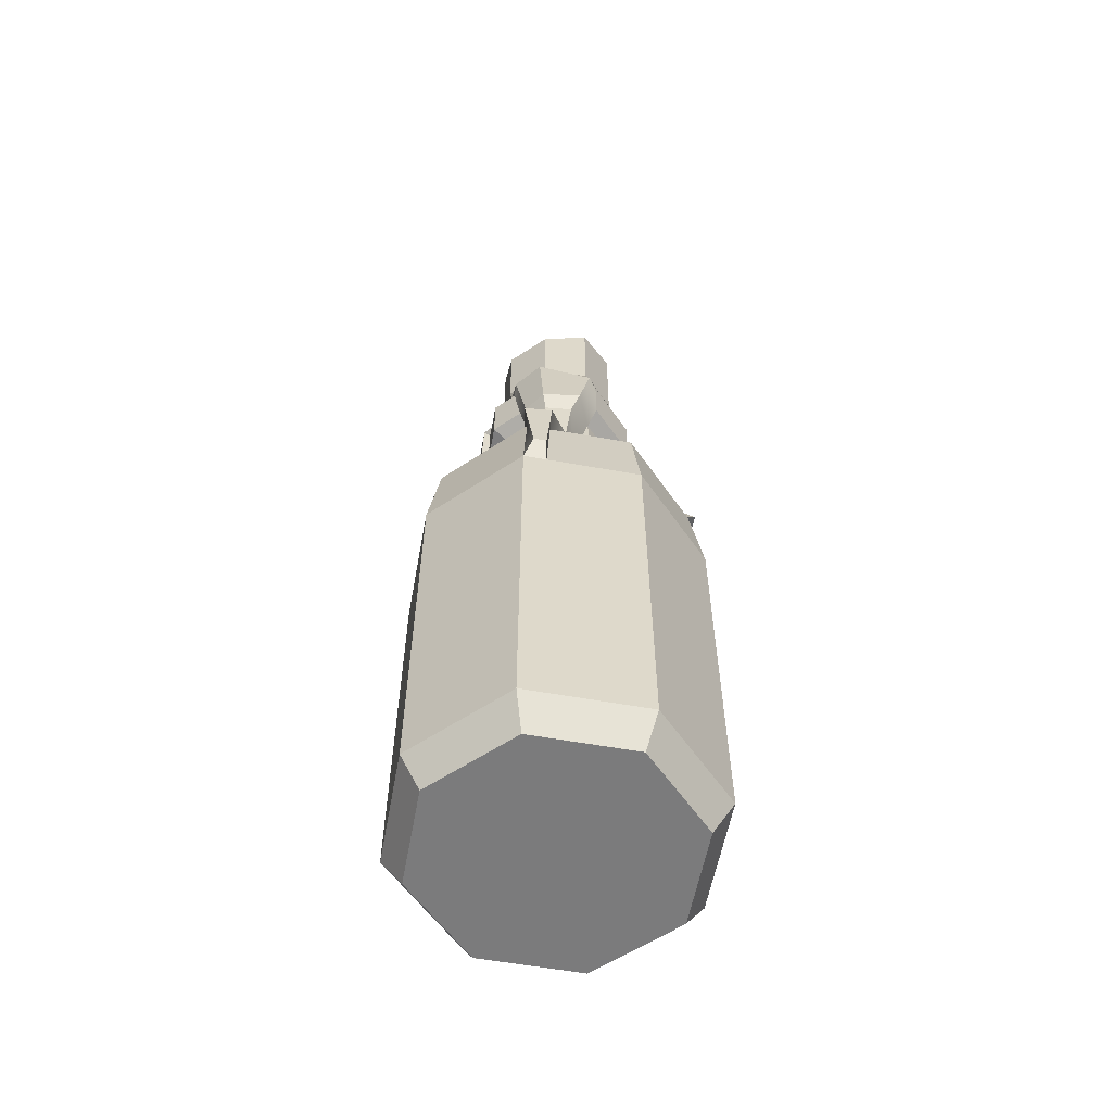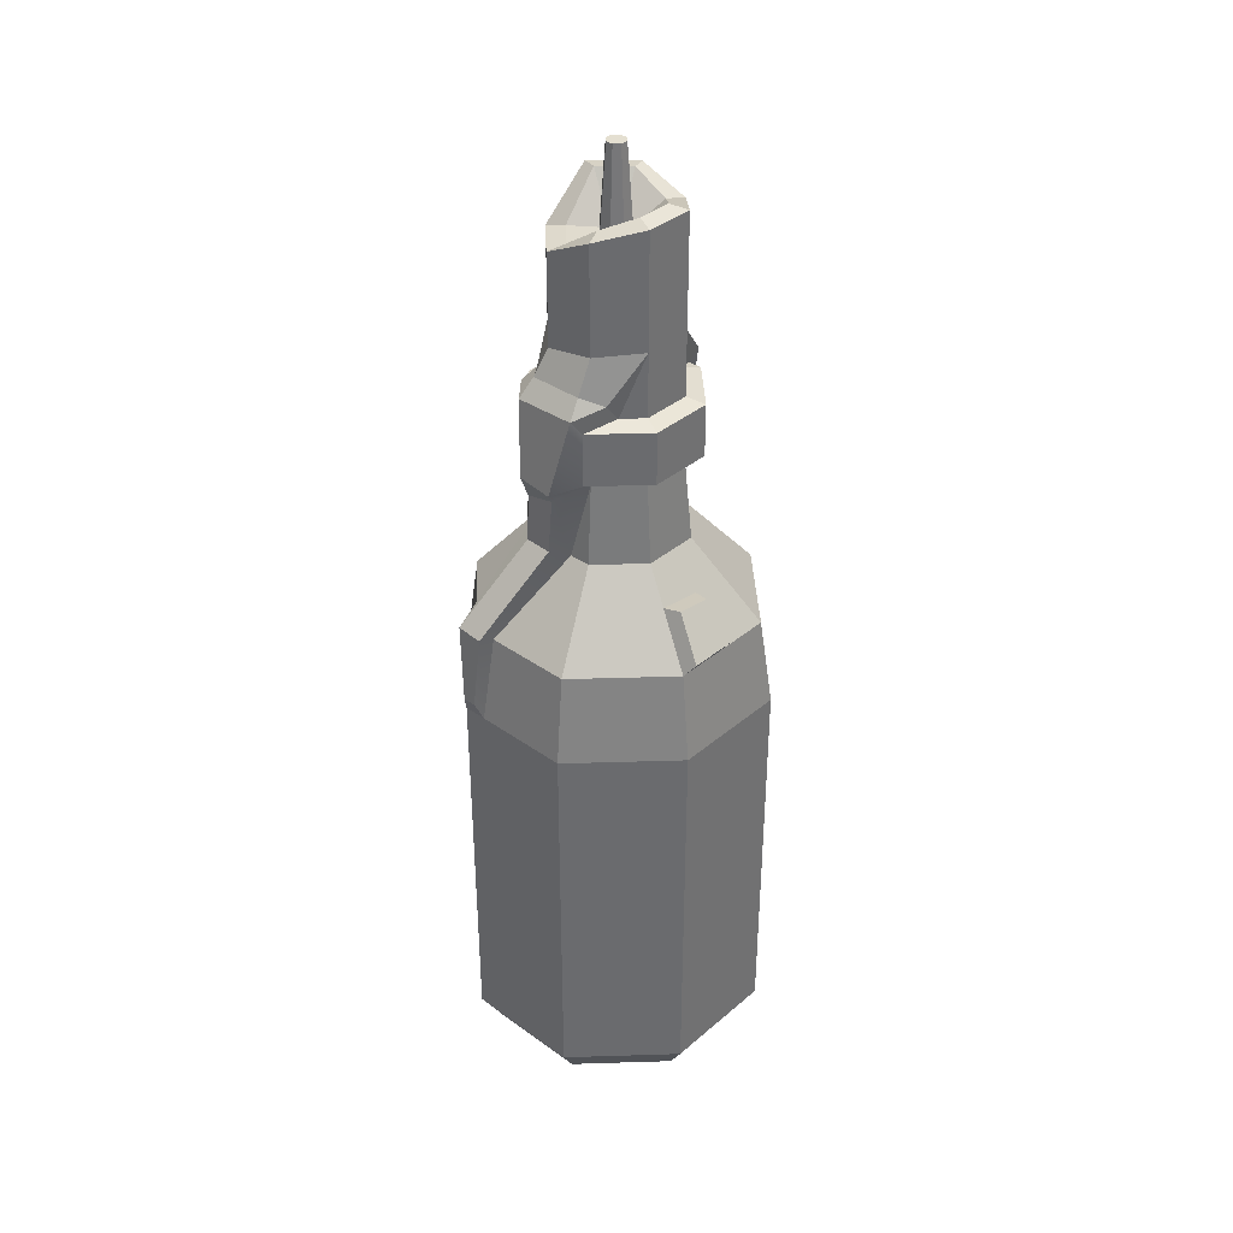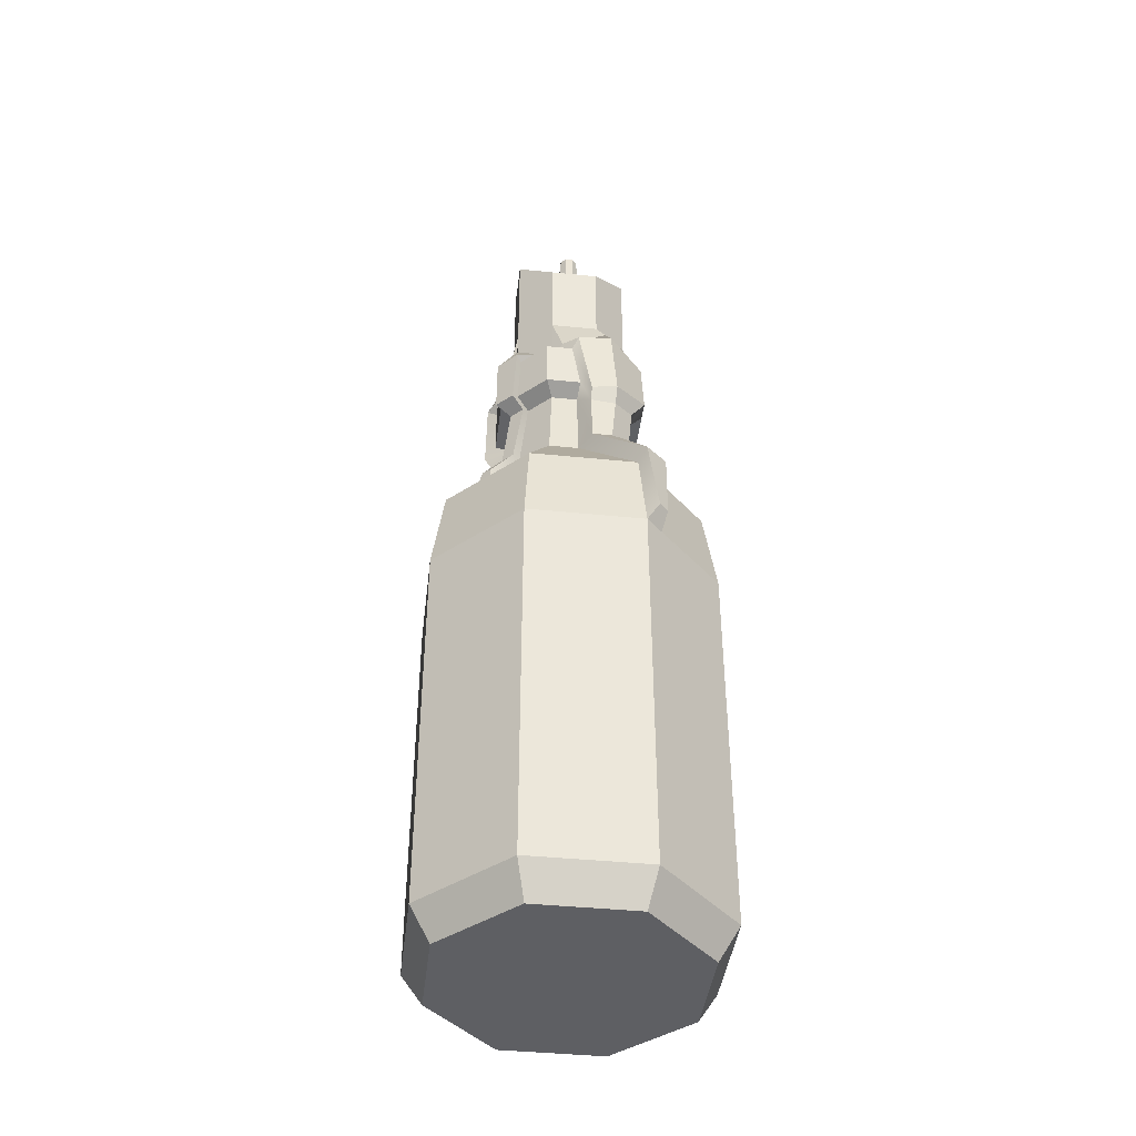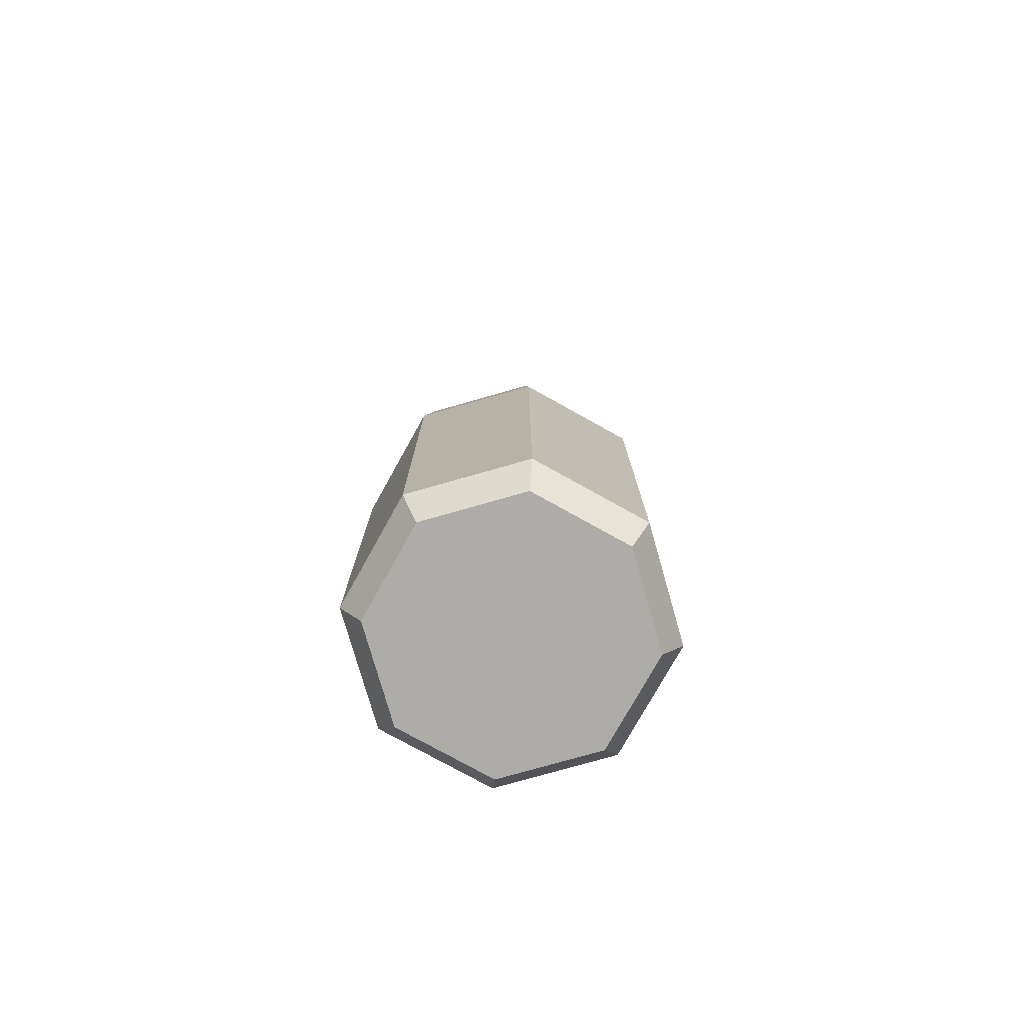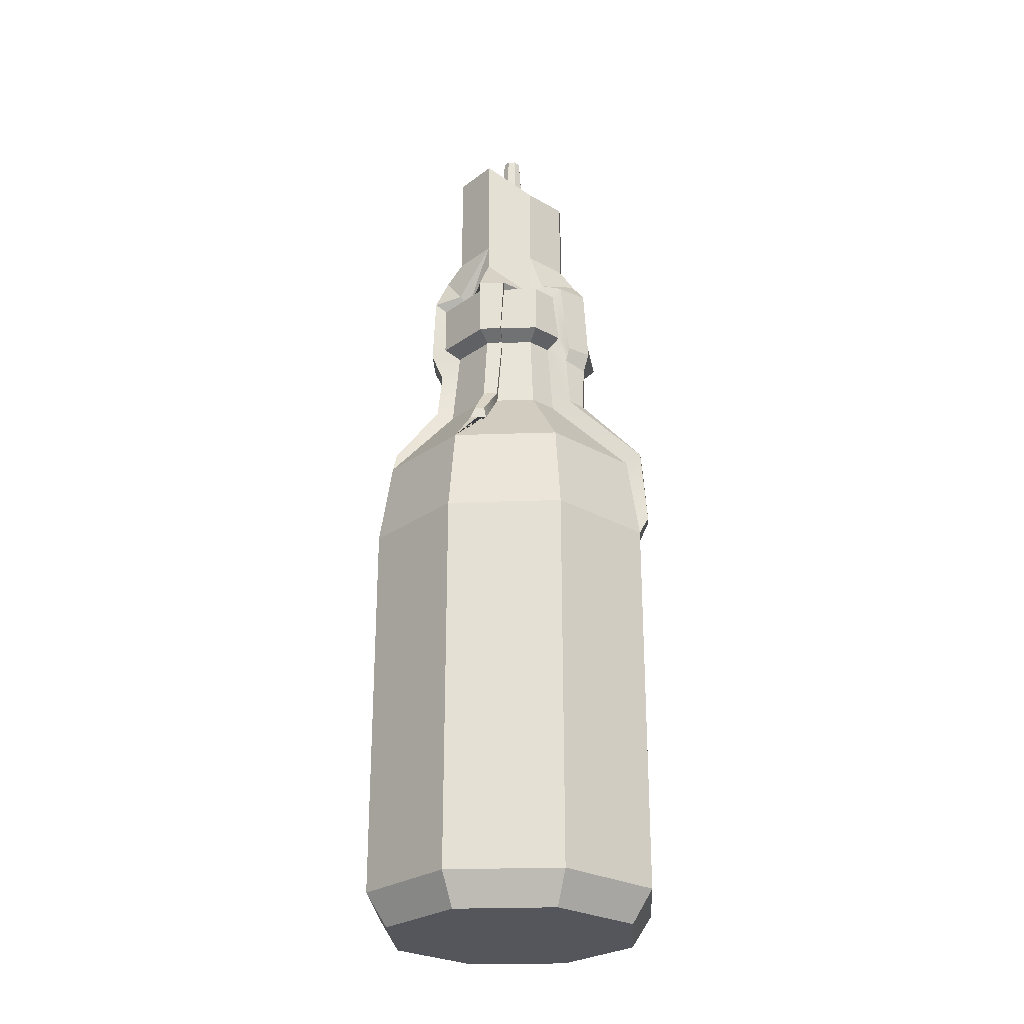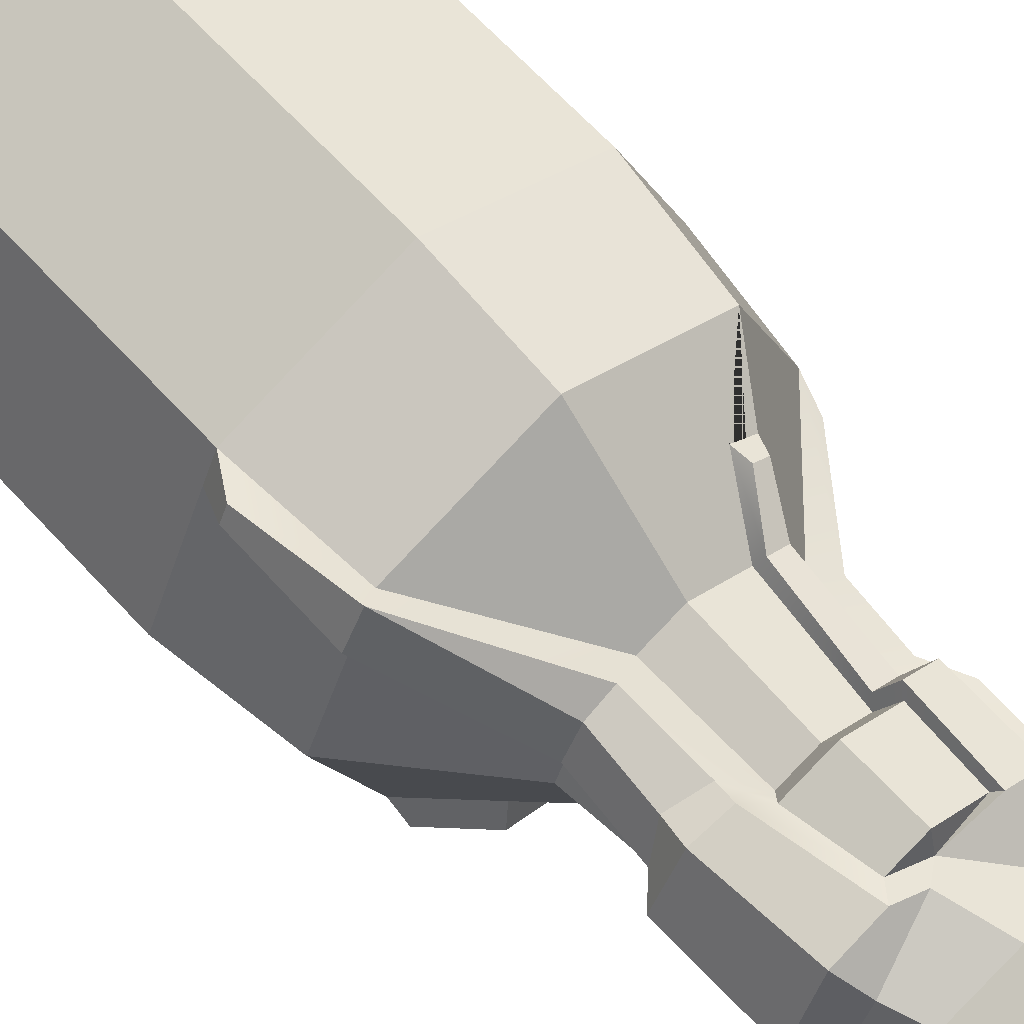
<metadata>
{"format":"obj","ext":"obj","renderer":"f3d","projection":"perspective","resolution":1024,"background":"white","views":[{"elev":-58.4,"azim":57.0,"up":"+Y"},{"elev":36.8,"azim":110.2,"up":"+Y"},{"elev":-42.0,"azim":15.6,"up":"+Y"},{"elev":-76.8,"azim":-51.6,"up":"+Y"},{"elev":-26.3,"azim":-19.3,"up":"+Y"},{"elev":61.7,"azim":138.4,"up":"+Z"}]}
</metadata>
<code>
v 3.907 0 -3.907
v -0 0 -5.525
v -3.907 0 -3.907
v -5.525 0 -0
v -3.907 0 3.907
v -0 0 5.525
v 3.907 0 3.907
v 5.525 0 -0
v 4.548 17.69 -4.548
v -0 17.69 -6.431
v -4.548 17.69 -4.548
v -6.431 17.69 -0
v -4.548 17.69 4.548
v -0 17.69 6.431
v 4.548 17.69 4.548
v 6.431 17.69 -0
v -0 0 -0
v -4.548 1.375 -4.548
v -6.431 1.375 -0
v -4.548 1.375 4.548
v -0 1.375 6.431
v 4.548 1.375 4.548
v 6.431 1.375 -0
v 4.548 1.375 -4.548
v -0 1.375 -6.431
v 1.9 27.94 -1.9
v -0 27.94 -2.688
v -1.9 27.94 -1.9
v -2.688 27.94 -0
v -1.9 27.94 1.9
v -0 27.94 2.688
v 2.688 27.94 -0
v 2.43 28.33 -2.43
v -0 28.33 -3.437
v -2.43 28.33 -2.43
v -3.437 28.33 -0
v -2.43 28.33 2.43
v -0 28.33 3.437
v 3.437 28.33 -0
v 2.43 30.52 -2.43
v -0 30.52 -3.437
v -2.43 30.52 -2.43
v -3.437 30.52 -0
v -2.43 30.52 2.43
v -0 30.52 3.437
v 3.437 30.52 -0
v 1.88 30.69 -1.88
v -0 30.69 -2.659
v -1.88 30.69 -1.88
v -1.88 32.37 1.88
v -0 30.69 2.659
v -4.158 21.34 -4.158
v -5.881 21.34 -0
v -4.158 21.34 4.158
v -0 21.34 5.881
v 4.158 21.34 4.158
v 5.881 21.34 -0
v 4.158 21.34 -4.158
v -0 21.34 -5.881
v 2.122 24.6 -2.122
v 3.001 24.6 -0
v -0 24.6 3.001
v -2.122 24.6 2.122
v -3.001 24.6 -0
v -2.122 24.6 -2.122
v -0 24.6 -3.001
v -0 38.04 -2.659
v -1.88 37.53 -1.88
v -2.659 38.27 -0
v -1.88 38.32 1.88
v -0 36.57 2.659
v 1.88 36.57 1.88
v 2.659 37.58 -0
v 1.88 38.04 -1.88
v -0 38.16 -1.892
v -1.338 37.65 -1.338
v -1.892 38.39 -0
v -1.338 38.44 1.338
v -0 36.69 1.892
v 1.338 36.69 1.338
v 1.892 37.7 -0
v 1.338 38.16 -1.338
v -0 36.84 -0.6384
v -0.4514 36.84 -0.4514
v -0.6384 36.84 -0
v -0.4514 36.84 0.4514
v -0 36.84 0.6384
v 0.4514 36.84 0.4514
v 0.6384 36.84 -0
v 0.4514 36.84 -0.4514
v -0 40.21 -0.3968
v -0.2806 40.21 -0.2806
v -0.3968 40.21 -0
v -0.2806 40.21 0.2806
v -0 40.21 0.3968
v 0.2806 40.21 0.2806
v 0.3968 40.21 -0
v 0.2806 40.21 -0.2806
v -2.659 33.42 -0
v -1.88 33.44 1.88
v -0 32.81 2.659
v 1.88 32.81 1.88
v 2.659 33.18 -0
v 1.88 33.34 -1.88
v -0 33.34 -2.659
v -1.88 33.16 -1.88
v 1.033 30.52 3.009
v 1.374 28.33 2.868
v 1.035 27.94 2.259
v 1.167 24.6 2.517
v 4.918 17.69 3.653
v 4.519 21.34 3.288
v 2.658 24.6 0.8271
v 2.279 30.69 -0.9174
v -2.447 30.69 0.5105
v -2.652 30.52 -1.893
v -2.823 28.33 -1.482
v -2.202 27.94 -1.173
v -2.625 24.6 -0.9078
v -5.521 21.34 -0.8702
v -3.31 24.9 -1.192
v -5.408 22.28 -0.8354
v -5.627 22.28 -0.3063
v -3.686 24.9 -0.2838
v -3.001 26.89 -1.412
v -3.487 26.89 -0.2385
v -3.4 27.96 -1.721
v -4.014 27.96 -0.2391
v -3.132 30.92 -2.092
v -3.916 30.92 -0.1218
v -2.206 32.11 -1.946
v -3.283 32.33 -0.2736
v -2.927 31.1 0.7092
v 1.896 24.91 2.9
v 4.666 21.67 4.617
v 2.691 24.95 2.541
v 5.202 21.67 3.57
v 3.142 24.91 1.523
v 1.818 27.27 2.695
v 2.831 27.02 2.409
v 3.278 27.27 1.306
v 1.906 27.87 2.897
v 2.993 27.84 2.637
v 3.854 27.87 1.2
v 1.386 30.98 3.163
v 2.76 31.03 2.701
v 3.569 30.98 0.4251
v 0.5461 31.13 2.878
v 2.393 31.83 2.257
v 3.026 31.71 0.326
v 2.87 31.45 -0.6838
v 5.055 18.56 4.379
v 5.262 18.56 3.879
v -1.414 30.52 2.851
v -1.545 28.33 2.797
v -1.242 27.94 2.173
v -1.555 24.6 2.357
v -3.103 23.03 3.103
v -2.459 22.98 3.416
v -2.57 30.74 2.665
v -1.523 30.74 3.116
v -2.562 28.13 2.749
v -1.677 28.13 3.115
v -2.032 27.76 2.218
v -1.374 27.76 2.491
v -1.711 24.76 2.735
v -2.278 24.76 2.5
v -2.536 23.49 3.334
v -2.924 23.52 3.185
v 2.931 23.3 -2.931
v 1.967 21.34 -5.066
v 1.405 23.16 -3.689
v 4.095 21.9 -4.64
v 2.356 21.9 -5.36
v 1.911 23.34 -4.268
v 3.121 23.46 -3.666
f 24 25 10 9
f 25 18 11 10
f 18 19 12 11
f 19 20 13 12
f 20 21 14 13
f 21 22 15 14
f 22 23 16 111 15
f 23 24 9 16
f 2 1 17
f 3 2 17
f 4 3 17
f 5 4 17
f 6 5 17
f 7 6 17
f 8 7 17
f 1 8 17
f 3 4 19 18
f 4 5 20 19
f 5 6 21 20
f 6 7 22 21
f 7 8 23 22
f 8 1 24 23
f 1 2 25 24
f 2 3 18 25
f 170 172 171 59 66 60
f 59 52 65 66
f 121 122 123 124
f 53 54 158 63 64
f 54 55 62 157 159 158
f 134 135 136
f 135 137 138 136
f 57 58 170 60 61
f 27 26 60 66
f 28 27 66 65
f 126 125 121 124
f 30 29 64 63
f 31 156 157 62
f 140 139 134 136
f 141 140 136 138
f 26 32 61 60
f 26 27 34 33
f 27 28 35 34
f 127 125 126 128
f 29 30 37 36
f 155 156 31 38
f 142 139 140 143
f 140 141 144 143
f 32 26 33 39
f 33 34 41 40
f 34 35 42 41
f 129 127 128 130
f 36 37 44 43
f 154 155 38 45
f 145 142 143 146
f 143 144 147 146
f 39 33 40 46
f 40 41 48 47
f 41 42 49 48
f 131 129 130 132
f 115 160 50
f 51 154 45
f 148 145 146 149
f 146 147 150 149
f 147 151 150
f 11 12 53 120 52
f 12 13 54 53
f 13 14 55 54
f 14 15 56 55
f 152 153 137 135
f 16 9 58 57
f 9 10 59 171 58
f 10 11 52 59
f 91 92 93 94 95 96 97 98
f 105 106 68 67
f 106 99 69 68
f 99 100 70 69
f 100 101 71 70
f 101 102 72 71
f 102 103 73 72
f 103 104 74 73
f 104 105 67 74
f 67 68 76 75
f 68 69 77 76
f 69 70 78 77
f 70 71 79 78
f 71 72 80 79
f 72 73 81 80
f 73 74 82 81
f 74 67 75 82
f 75 76 84 83
f 76 77 85 84
f 77 78 86 85
f 78 79 87 86
f 79 80 88 87
f 80 81 89 88
f 81 82 90 89
f 82 75 83 90
f 83 84 92 91
f 84 85 93 92
f 85 86 94 93
f 86 87 95 94
f 87 88 96 95
f 88 89 97 96
f 89 90 98 97
f 90 83 91 98
f 100 115 50
f 50 51 101 100
f 148 149 102 101
f 149 150 103 102
f 150 151 104 103
f 47 48 105 104
f 105 131 106
f 131 132 99 106
f 45 107 51
f 38 108 107 45
f 31 109 108 38
f 110 109 31 62
f 55 56 110 62
f 112 111 16 57
f 113 112 57 61
f 32 113 61
f 46 40 47 114
f 104 114 47
f 48 49 105
f 132 133 100 99
f 130 133 132
f 42 116 49
f 35 117 116 42
f 28 118 117 35
f 119 118 28 65
f 52 120 119 65
f 119 120 122 121
f 120 53 123 122
f 53 64 124 123
f 118 119 121 125
f 64 29 126 124
f 117 118 125 127
f 29 36 128 126
f 116 117 127 129
f 36 43 130 128
f 49 116 129 131
f 105 49 131
f 115 100 133
f 43 115 133 130
f 110 56 135 134
f 112 113 138 137
f 109 110 134 139
f 113 32 141 138
f 108 109 139 142
f 32 39 144 141
f 107 108 142 145
f 39 46 147 144
f 51 107 145 148
f 46 114 151 147
f 15 111 153 152
f 111 112 137 153
f 56 15 152 135
f 101 51 148
f 114 104 151
f 160 161 51 50
f 162 163 161 160
f 164 165 163 162
f 166 165 164 167
f 169 168 166 167
f 43 44 115
f 115 44 160
f 154 51 161
f 155 154 161 163
f 44 37 162 160
f 156 155 163 165
f 37 30 164 162
f 157 156 165 166
f 30 63 167 164
f 158 159 168 169
f 159 157 166 168
f 63 158 169 167
f 173 174 175 176
f 58 171 174 173
f 171 172 175 174
f 172 170 176 175
f 170 58 173 176

</code>
